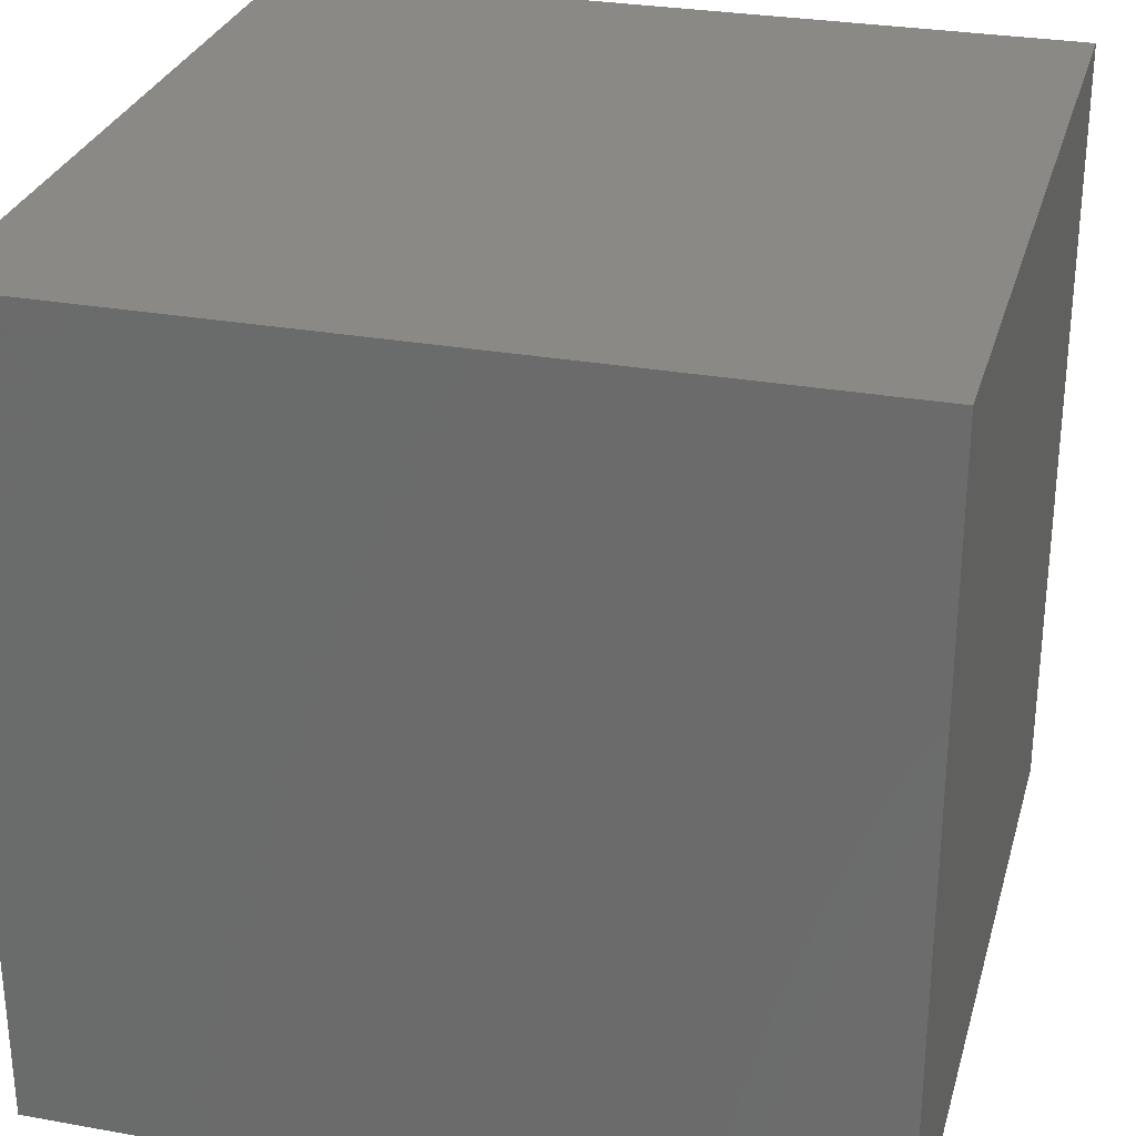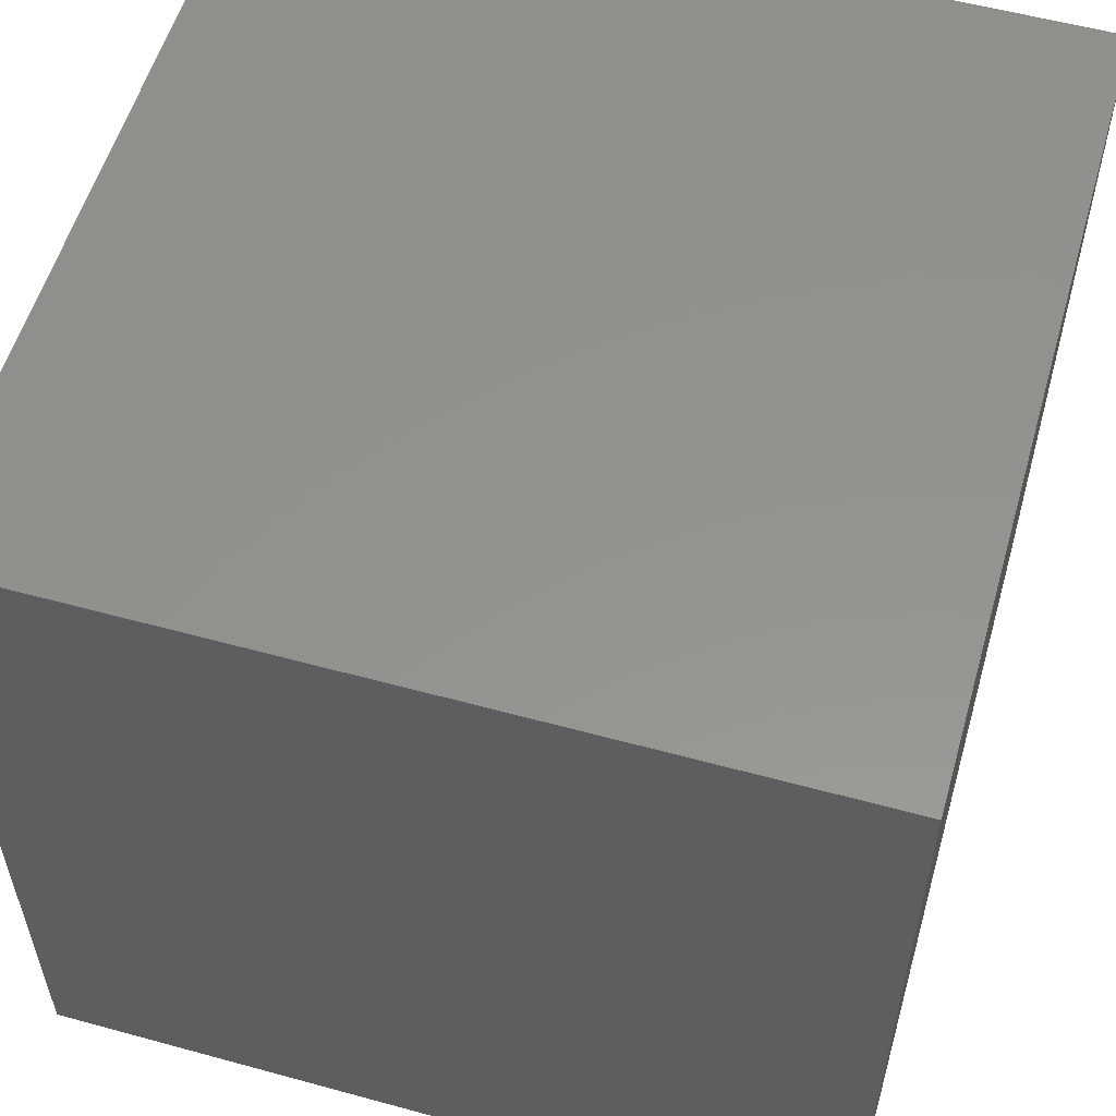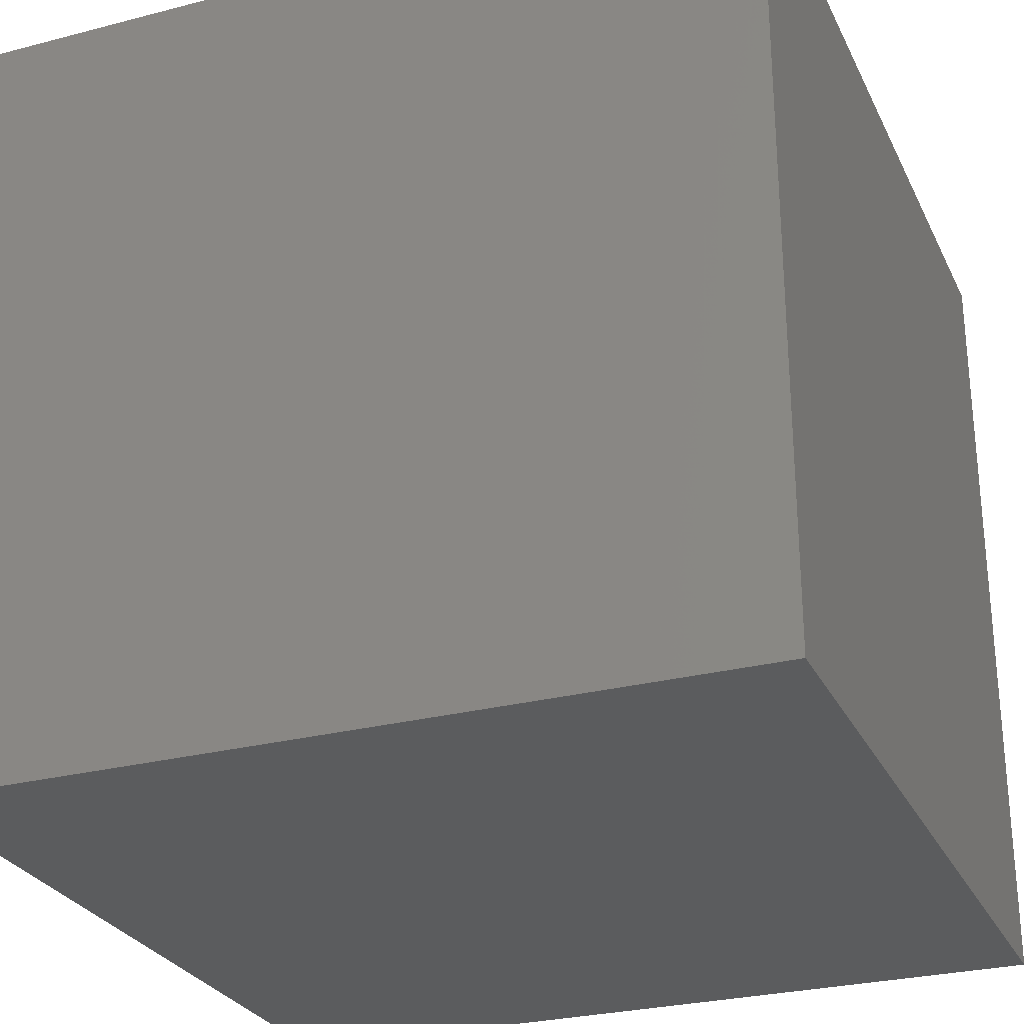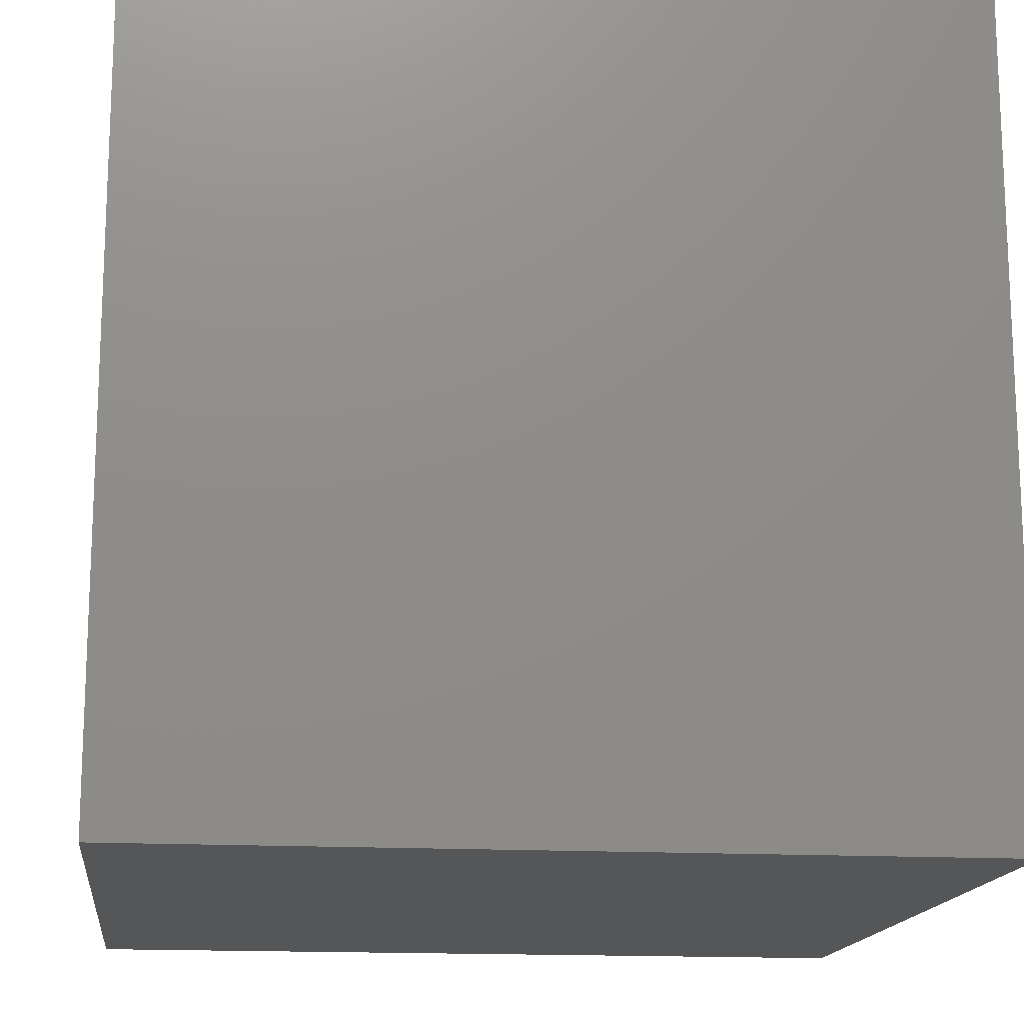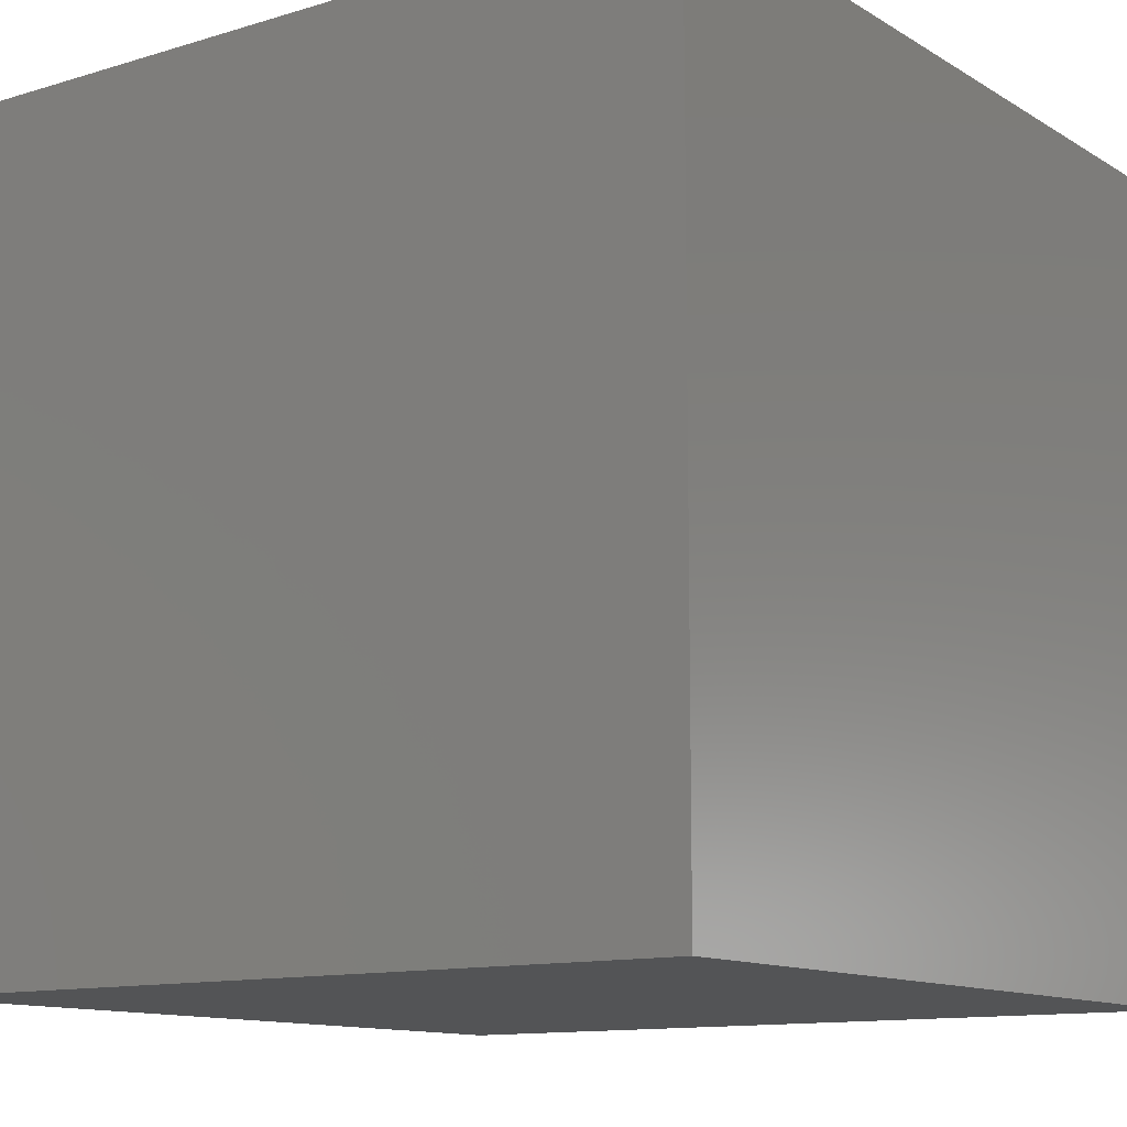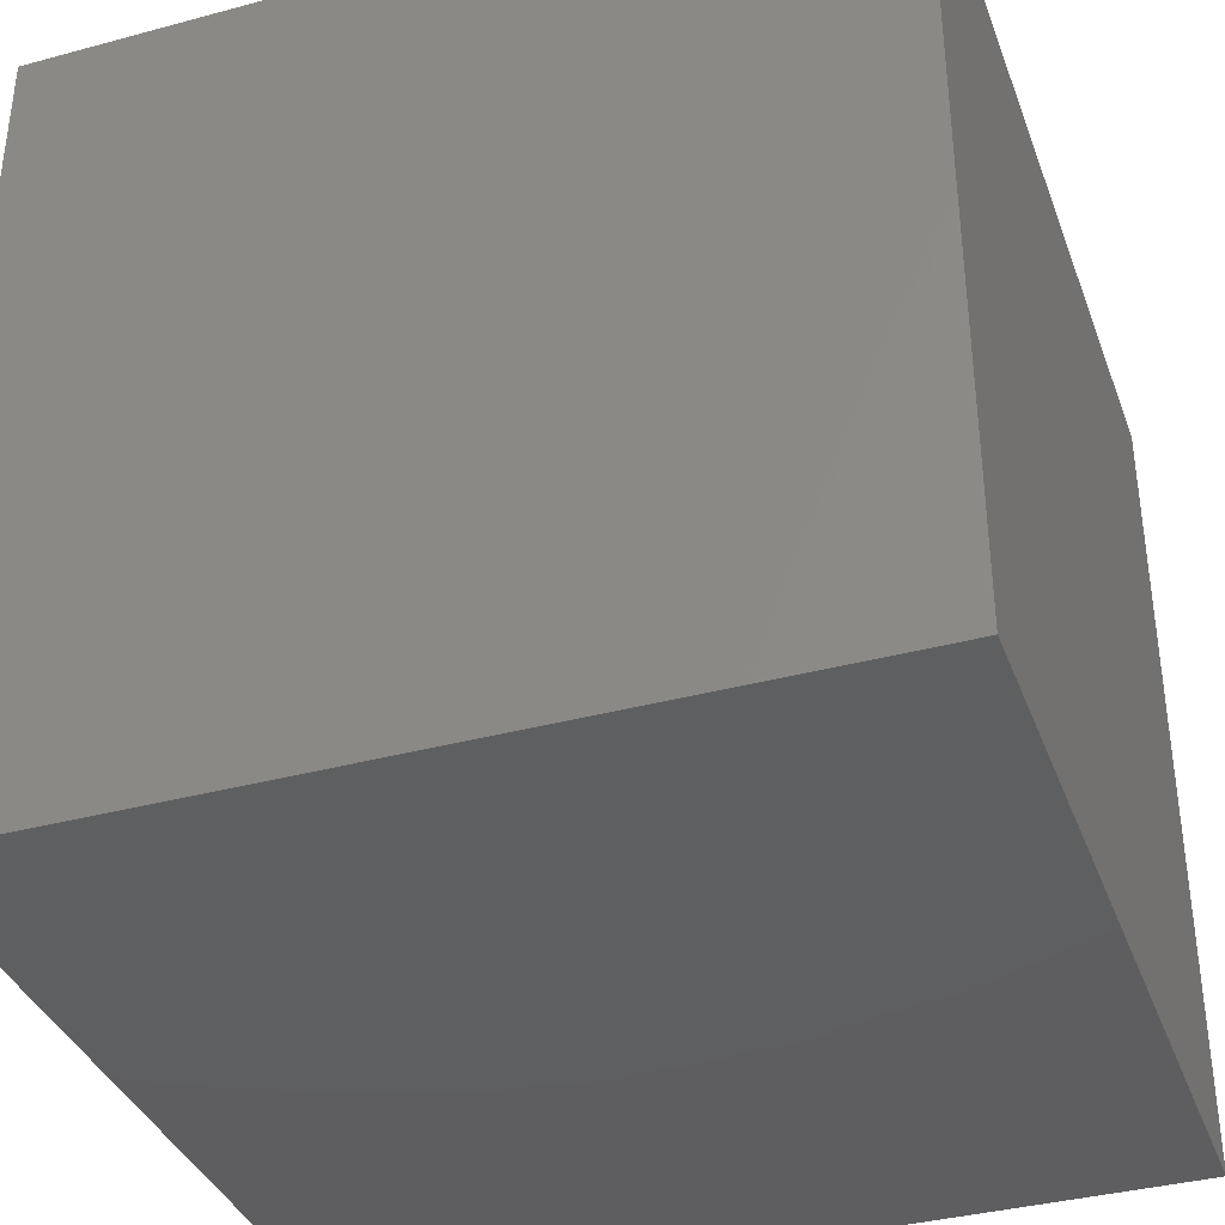
<metadata>
{"format":"stl","ext":"stl","renderer":"f3d","projection":"perspective","resolution":1024,"background":"white","views":[{"elev":28.9,"azim":-75.0,"up":"+Y"},{"elev":56.1,"azim":-164.0,"up":"+Y"},{"elev":-27.8,"azim":-158.4,"up":"+Y"},{"elev":-15.5,"azim":83.2,"up":"+Z"},{"elev":-12.0,"azim":35.8,"up":"+Y"},{"elev":-36.9,"azim":109.2,"up":"+Z"}]}
</metadata>
<code>
# stl→obj: 8 verts, 12 faces
v 0 0 25
v 0 0 0
v 25 0 0
v 25 0 25
v 0 25 25
v 0 25 0
v 25 25 0
v 25 25 25
f 1 2 3
f 1 3 4
f 5 6 2
f 5 2 1
f 3 2 6
f 3 6 7
f 4 3 7
f 4 7 8
f 5 1 4
f 5 4 8
f 8 7 6
f 8 6 5

</code>
